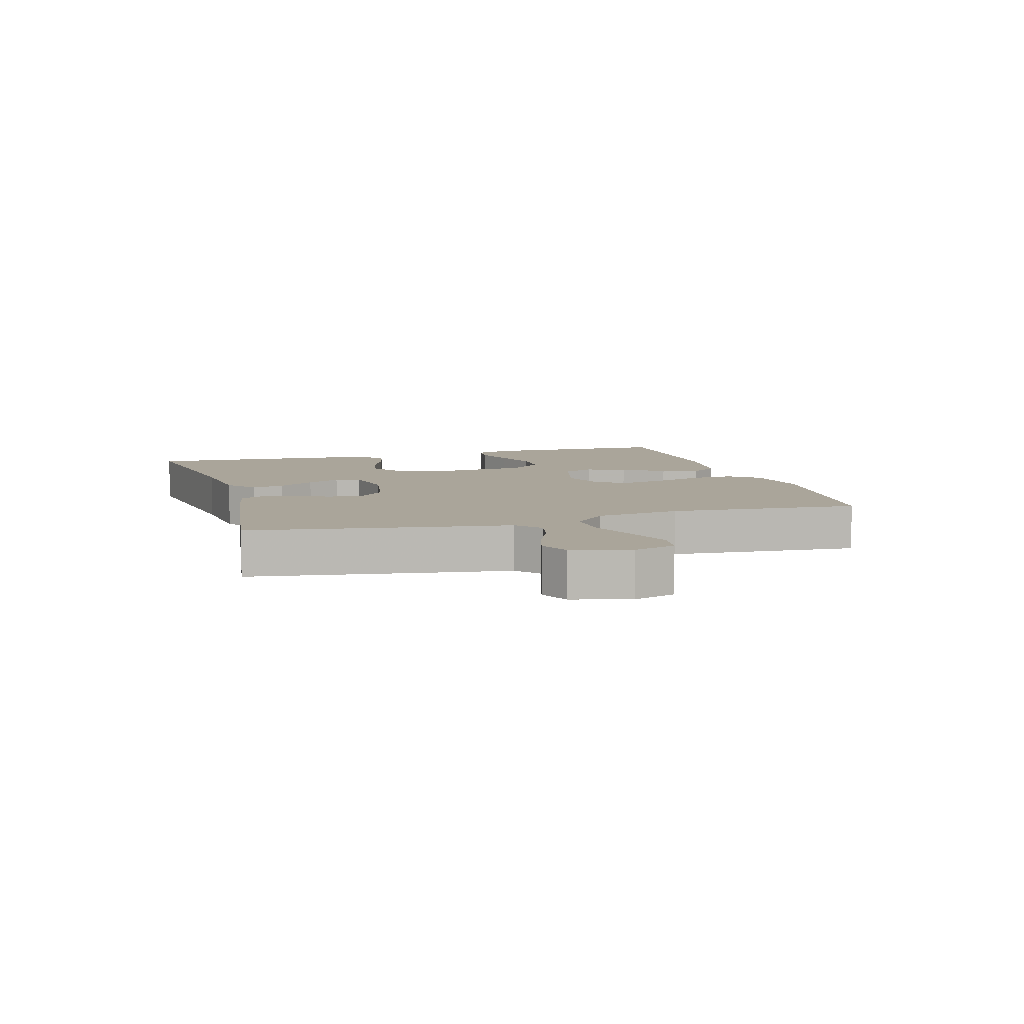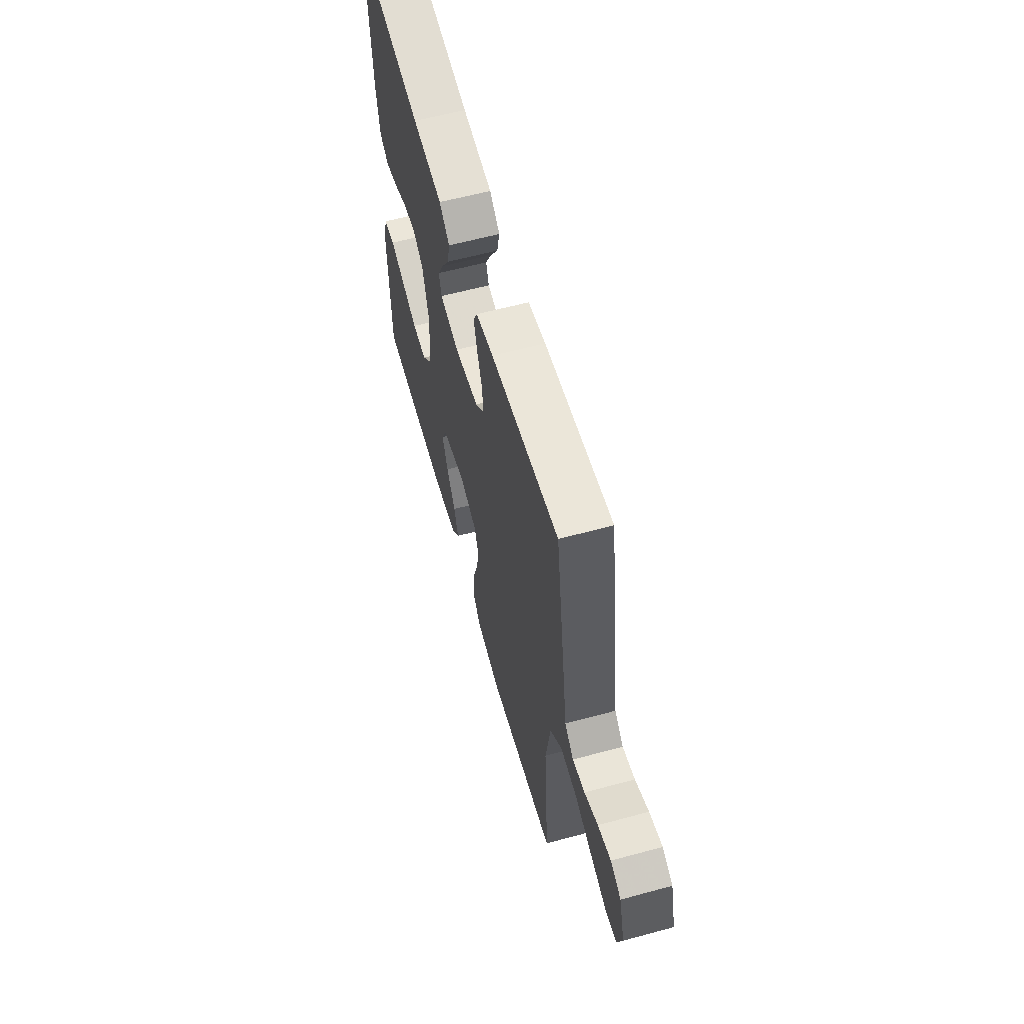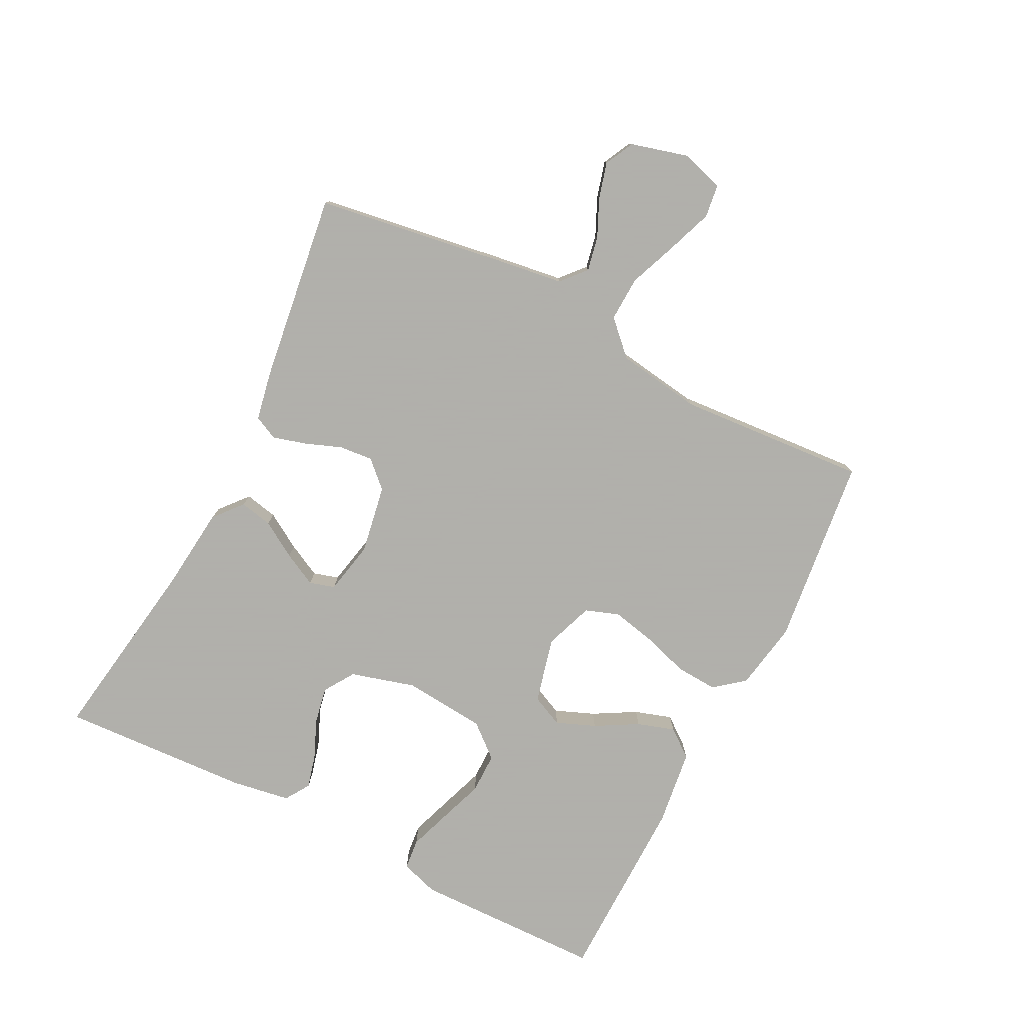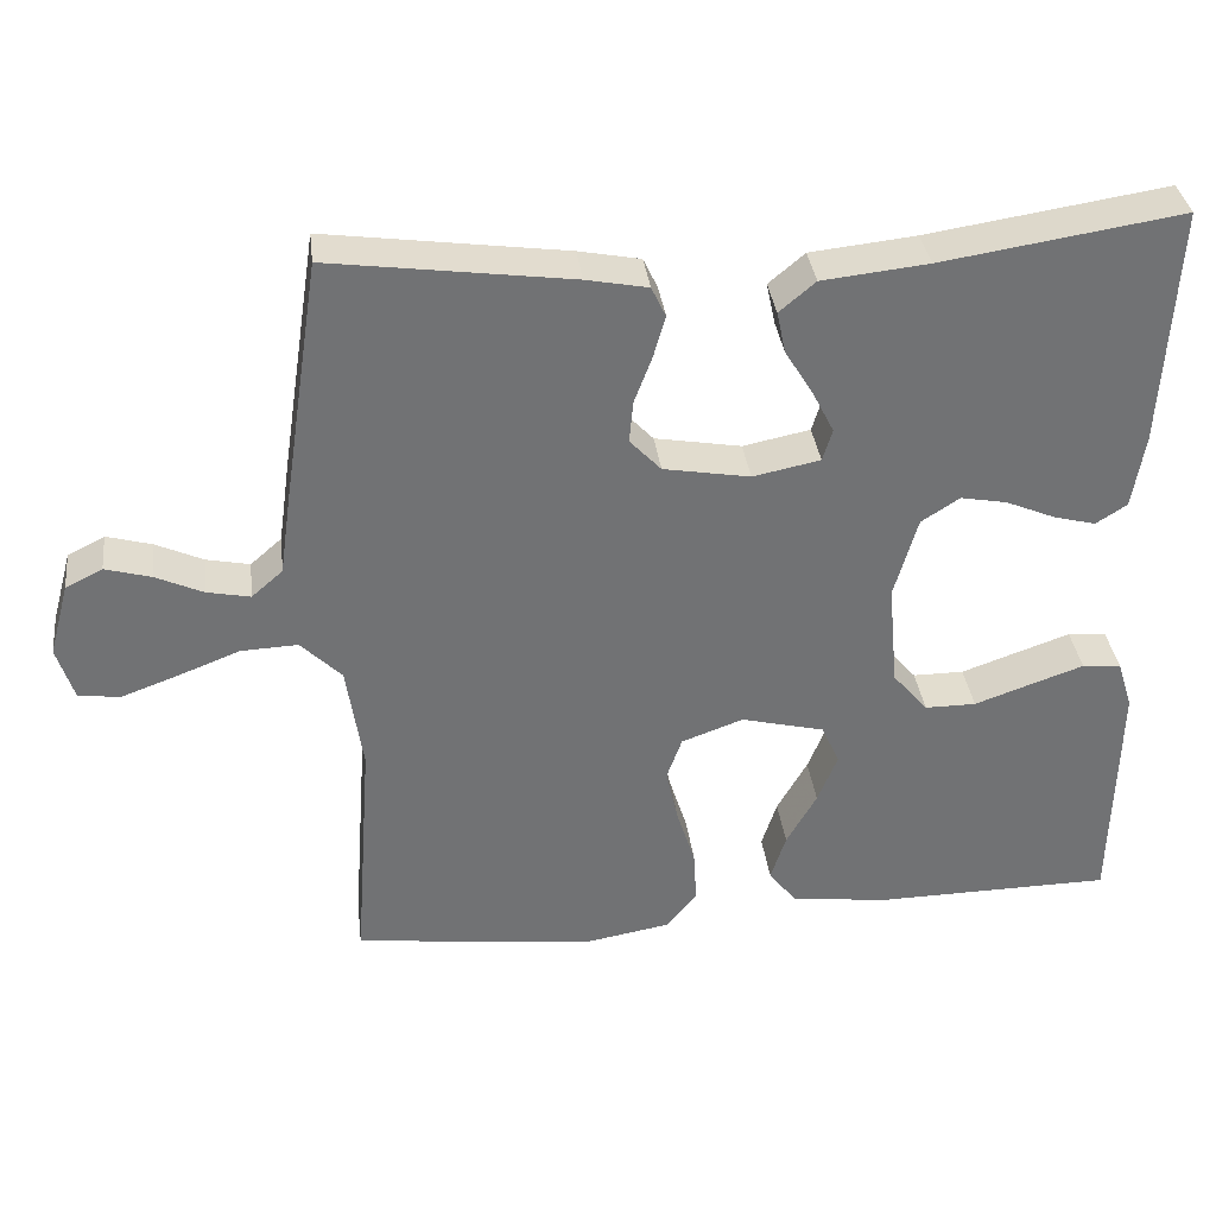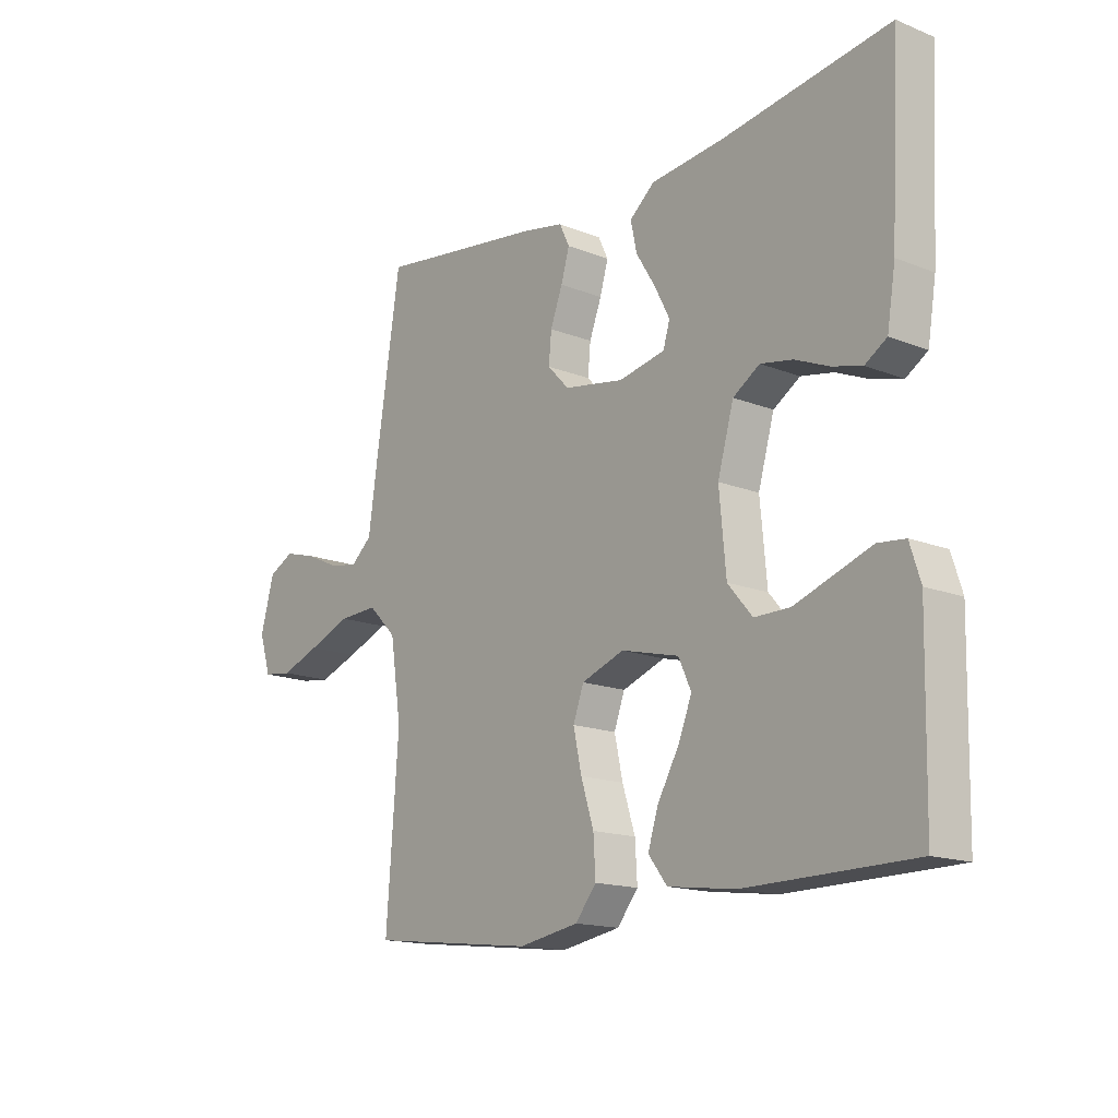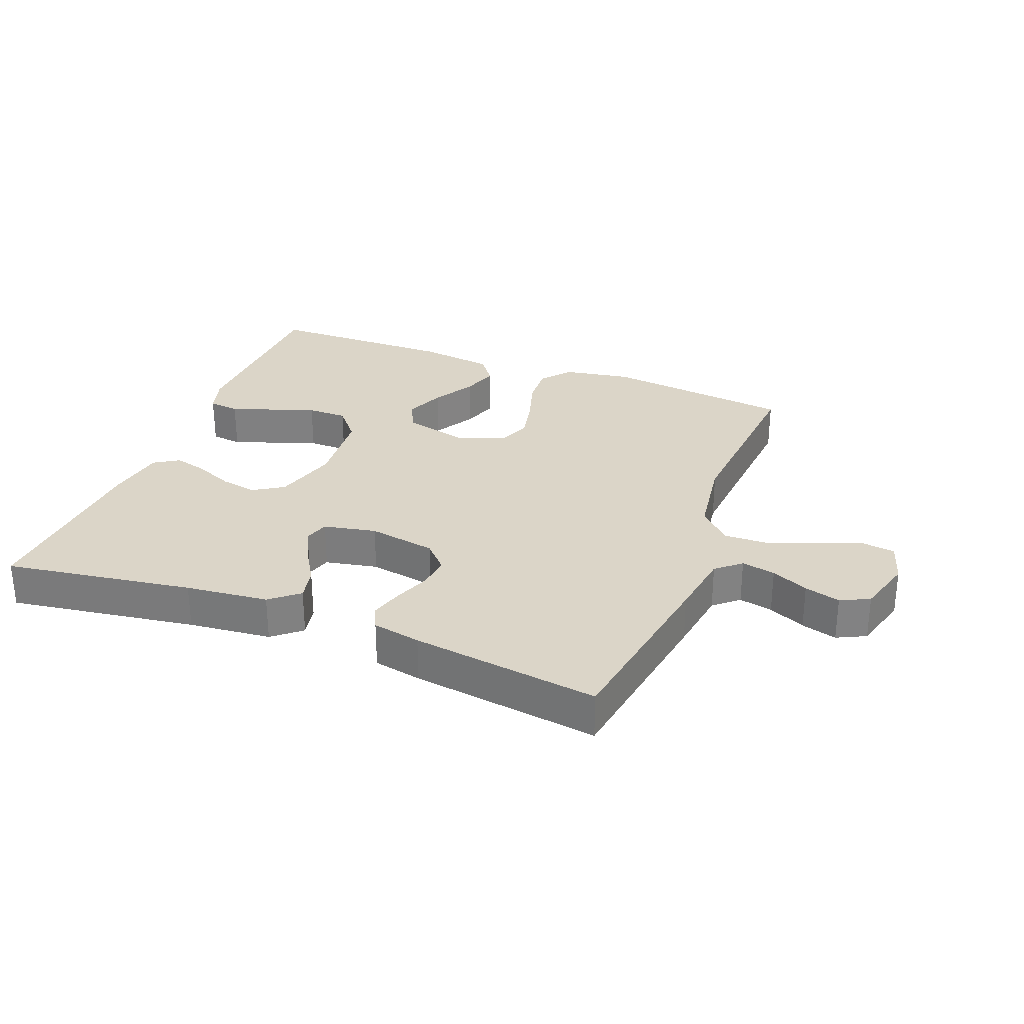
<metadata>
{"format":"obj","ext":"obj","renderer":"f3d","projection":"perspective","resolution":1024,"background":"white","views":[{"elev":7.7,"azim":73.8,"up":"+Y"},{"elev":60.5,"azim":74.5,"up":"+Z"},{"elev":-78.4,"azim":63.0,"up":"+Y"},{"elev":35.0,"azim":173.0,"up":"+Z"},{"elev":-15.6,"azim":-129.8,"up":"+Z"},{"elev":29.6,"azim":21.4,"up":"+Y"}]}
</metadata>
<code>
v 0.5 0.07 0.5
v 0.546 0.07 0.2
v 0.561 0.07 0.094
v 0.6 0.07 0.06
v 0.654 0.07 0.071
v 0.713 0.07 0.098
v 0.77 0.07 0.114
v 0.816 0.07 0.091
v 0.841 0.07 0
v 0.82 0.07 -0.067
v 0.768 0.07 -0.074
v 0.697 0.07 -0.048
v 0.62 0.07 -0.018
v 0.549 0.07 -0.015
v 0.498 0.07 -0.066
v 0.478 0.07 -0.2
v 0.5 0.07 -0.5
v 0.2 0.07 -0.535
v 0.092 0.07 -0.516
v 0.054 0.07 -0.469
v 0.058 0.07 -0.403
v 0.081 0.07 -0.33
v 0.096 0.07 -0.261
v 0.077 0.07 -0.208
v 0 0.07 -0.18
v -0.104 0.07 -0.206
v -0.127 0.07 -0.256
v -0.102 0.07 -0.318
v -0.064 0.07 -0.385
v -0.045 0.07 -0.444
v -0.079 0.07 -0.488
v -0.2 0.07 -0.504
v -0.5 0.07 -0.5
v -0.506 0.07 -0.2
v -0.487 0.07 -0.14
v -0.438 0.07 -0.135
v -0.372 0.07 -0.158
v -0.301 0.07 -0.183
v -0.237 0.07 -0.183
v -0.193 0.07 -0.131
v -0.181 0.07 0
v -0.21 0.07 0.102
v -0.258 0.07 0.133
v -0.316 0.07 0.122
v -0.377 0.07 0.096
v -0.43 0.07 0.082
v -0.469 0.07 0.107
v -0.484 0.07 0.2
v -0.5 0.07 0.5
v -0.2 0.07 0.454
v -0.068 0.07 0.44
v -0.023 0.07 0.402
v -0.034 0.07 0.35
v -0.069 0.07 0.293
v -0.096 0.07 0.24
v -0.084 0.07 0.2
v 0 0.07 0.183
v 0.108 0.07 0.202
v 0.147 0.07 0.243
v 0.142 0.07 0.296
v 0.12 0.07 0.354
v 0.105 0.07 0.406
v 0.123 0.07 0.444
v 0.2 0.07 0.459
v 0.5 0 0.5
v 0.546 0 0.2
v 0.561 0 0.094
v 0.6 0 0.06
v 0.654 0 0.071
v 0.713 0 0.098
v 0.77 0 0.114
v 0.816 0 0.091
v 0.841 0 0
v 0.82 0 -0.067
v 0.768 0 -0.074
v 0.697 0 -0.048
v 0.62 0 -0.018
v 0.549 0 -0.015
v 0.498 0 -0.066
v 0.478 0 -0.2
v 0.5 0 -0.5
v 0.2 0 -0.535
v 0.092 0 -0.516
v 0.054 0 -0.469
v 0.058 0 -0.403
v 0.081 0 -0.33
v 0.096 0 -0.261
v 0.077 0 -0.208
v 0 0 -0.18
v -0.104 0 -0.206
v -0.127 0 -0.256
v -0.102 0 -0.318
v -0.064 0 -0.385
v -0.045 0 -0.444
v -0.079 0 -0.488
v -0.2 0 -0.504
v -0.5 0 -0.5
v -0.506 0 -0.2
v -0.487 0 -0.14
v -0.438 0 -0.135
v -0.372 0 -0.158
v -0.301 0 -0.183
v -0.237 0 -0.183
v -0.193 0 -0.131
v -0.181 0 0
v -0.21 0 0.102
v -0.258 0 0.133
v -0.316 0 0.122
v -0.377 0 0.096
v -0.43 0 0.082
v -0.469 0 0.107
v -0.484 0 0.2
v -0.5 0 0.5
v -0.2 0 0.454
v -0.068 0 0.44
v -0.023 0 0.402
v -0.034 0 0.35
v -0.069 0 0.293
v -0.096 0 0.24
v -0.084 0 0.2
v 0 0 0.183
v 0.108 0 0.202
v 0.147 0 0.243
v 0.142 0 0.296
v 0.12 0 0.354
v 0.105 0 0.406
v 0.123 0 0.444
v 0.2 0 0.459
f 1 2 3
f 64 1 3
f 63 64 3
f 62 63 3
f 61 62 3
f 60 61 3
f 59 60 3 4
f 58 59 4
f 57 58 4
f 56 57 4
f 52 53 54
f 51 52 54
f 50 51 54
f 50 54 55
f 49 50 55
f 48 49 55
f 47 48 55
f 46 47 55
f 45 46 55
f 44 45 55
f 43 44 55 56
f 36 37 38
f 35 36 38
f 34 35 38
f 33 34 38
f 32 33 38
f 31 32 38
f 30 31 38
f 29 30 38
f 28 29 38
f 27 28 38 39
f 26 27 39 40
f 20 21 22
f 19 20 22
f 18 19 22
f 17 18 22
f 16 17 22
f 15 16 22 23
f 14 15 23 24
f 11 12 13
f 10 11 13
f 9 10 13
f 8 9 13
f 7 8 13
f 6 7 13
f 5 6 13
f 4 5 13 14
f 56 4 14
f 43 56 14
f 42 43 14
f 25 26 40 41
f 25 41 42
f 24 25 42
f 14 24 42
f 67 66 65
f 67 65 128
f 67 128 127
f 67 127 126
f 67 126 125
f 67 125 124
f 68 67 124 123
f 68 123 122
f 68 122 121
f 68 121 120
f 118 117 116
f 118 116 115
f 118 115 114
f 119 118 114
f 119 114 113
f 119 113 112
f 119 112 111
f 119 111 110
f 119 110 109
f 119 109 108
f 120 119 108 107
f 102 101 100
f 102 100 99
f 102 99 98
f 102 98 97
f 102 97 96
f 102 96 95
f 102 95 94
f 102 94 93
f 102 93 92
f 103 102 92 91
f 104 103 91 90
f 86 85 84
f 86 84 83
f 86 83 82
f 86 82 81
f 86 81 80
f 87 86 80 79
f 88 87 79 78
f 77 76 75
f 77 75 74
f 77 74 73
f 77 73 72
f 77 72 71
f 77 71 70
f 77 70 69
f 78 77 69 68
f 78 68 120
f 78 120 107
f 78 107 106
f 105 104 90 89
f 106 105 89
f 106 89 88
f 106 88 78
f 1 65 66 2
f 2 66 67 3
f 3 67 68 4
f 4 68 69 5
f 5 69 70 6
f 6 70 71 7
f 7 71 72 8
f 8 72 73 9
f 9 73 74 10
f 10 74 75 11
f 11 75 76 12
f 12 76 77 13
f 13 77 78 14
f 14 78 79 15
f 15 79 80 16
f 16 80 81 17
f 17 81 82 18
f 18 82 83 19
f 19 83 84 20
f 20 84 85 21
f 21 85 86 22
f 22 86 87 23
f 23 87 88 24
f 24 88 89 25
f 25 89 90 26
f 26 90 91 27
f 27 91 92 28
f 28 92 93 29
f 29 93 94 30
f 30 94 95 31
f 31 95 96 32
f 32 96 97 33
f 33 97 98 34
f 34 98 99 35
f 35 99 100 36
f 36 100 101 37
f 37 101 102 38
f 38 102 103 39
f 39 103 104 40
f 40 104 105 41
f 41 105 106 42
f 42 106 107 43
f 43 107 108 44
f 44 108 109 45
f 45 109 110 46
f 46 110 111 47
f 47 111 112 48
f 48 112 113 49
f 49 113 114 50
f 50 114 115 51
f 51 115 116 52
f 52 116 117 53
f 53 117 118 54
f 54 118 119 55
f 55 119 120 56
f 56 120 121 57
f 57 121 122 58
f 58 122 123 59
f 59 123 124 60
f 60 124 125 61
f 61 125 126 62
f 62 126 127 63
f 63 127 128 64
f 64 128 65 1

</code>
